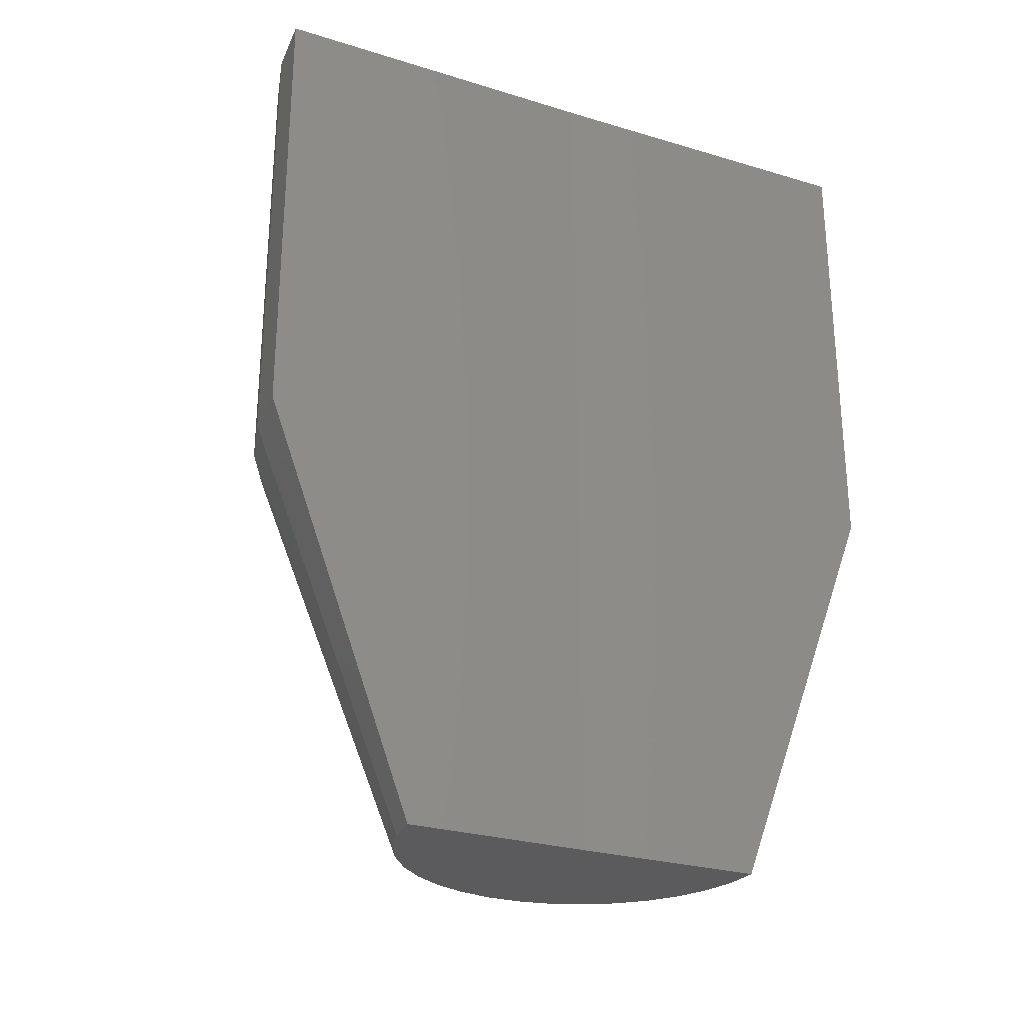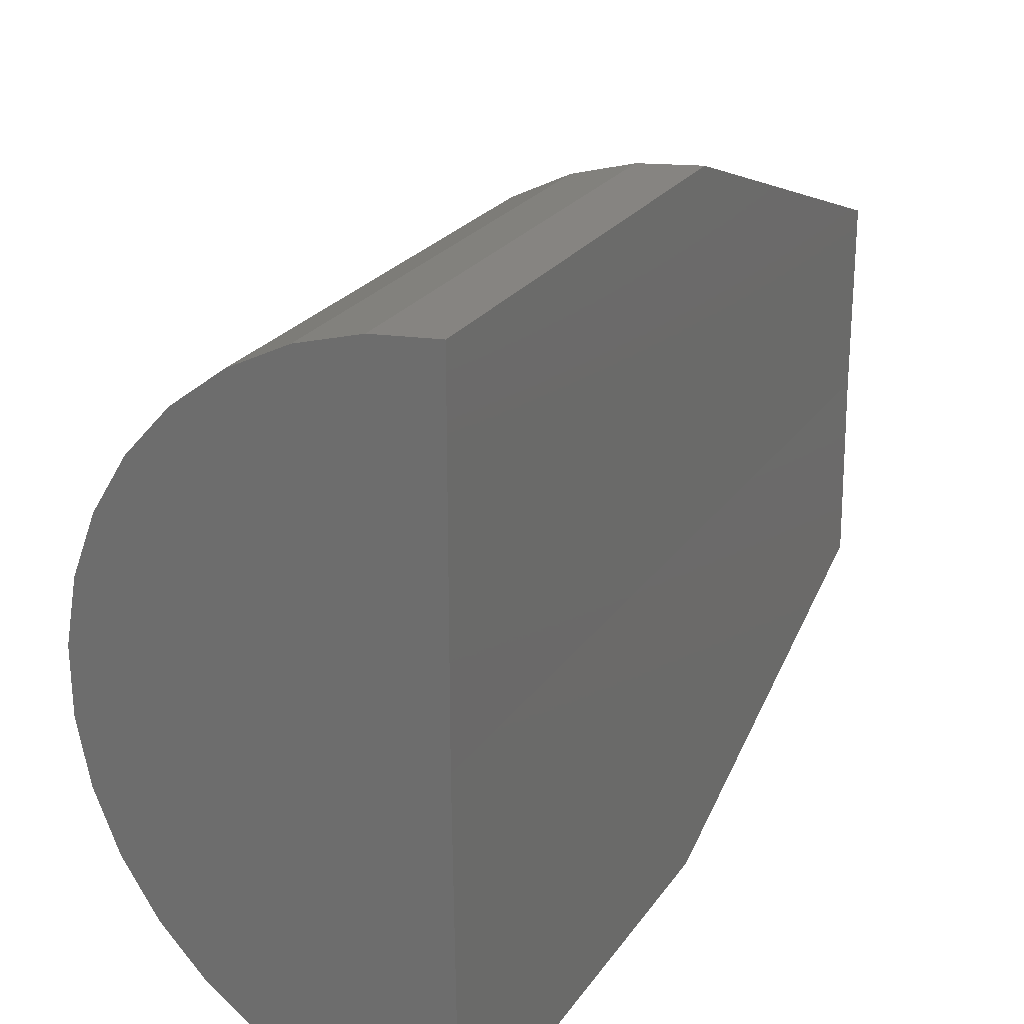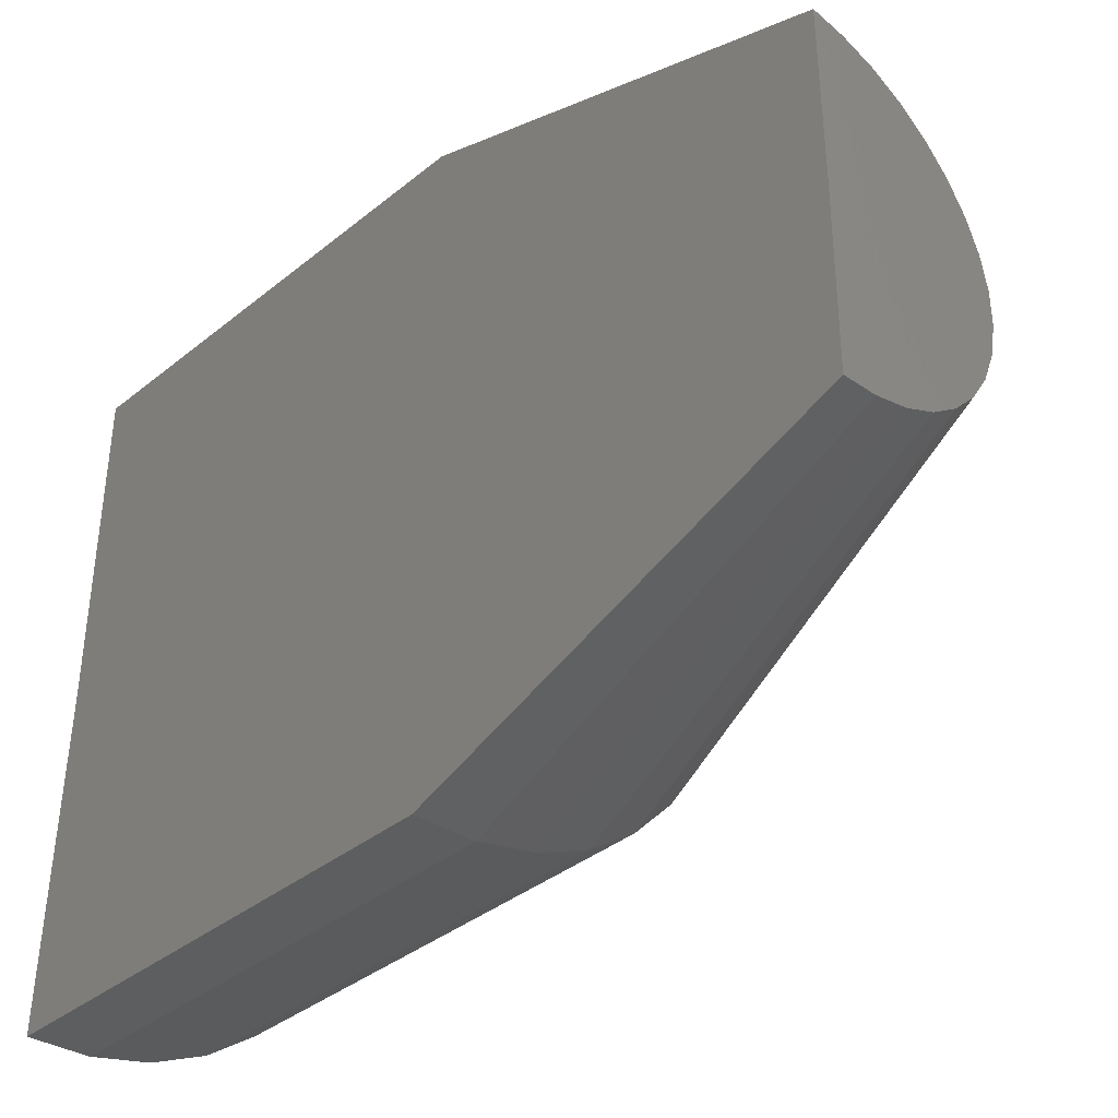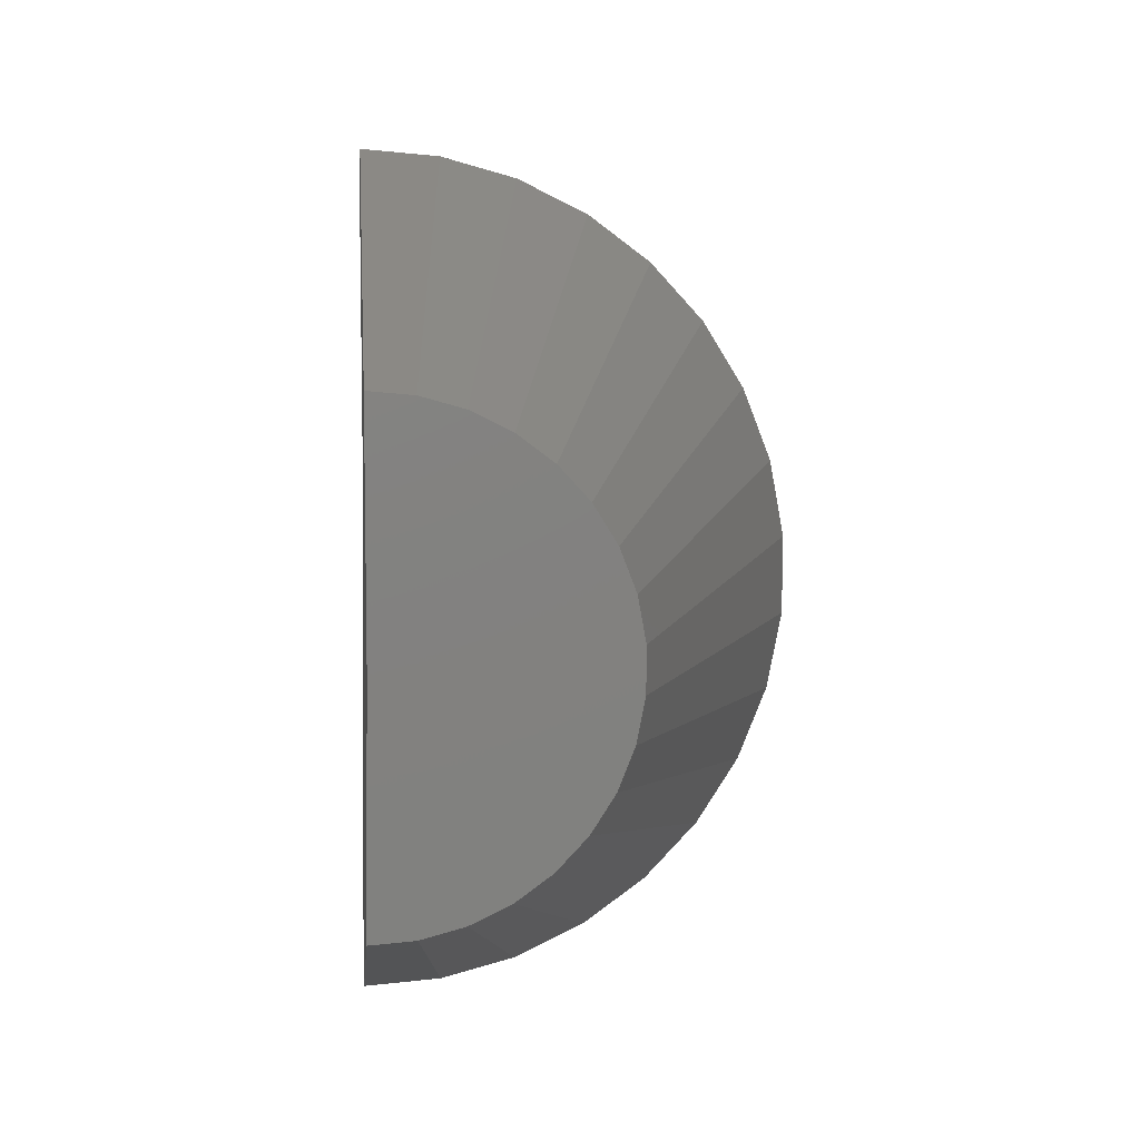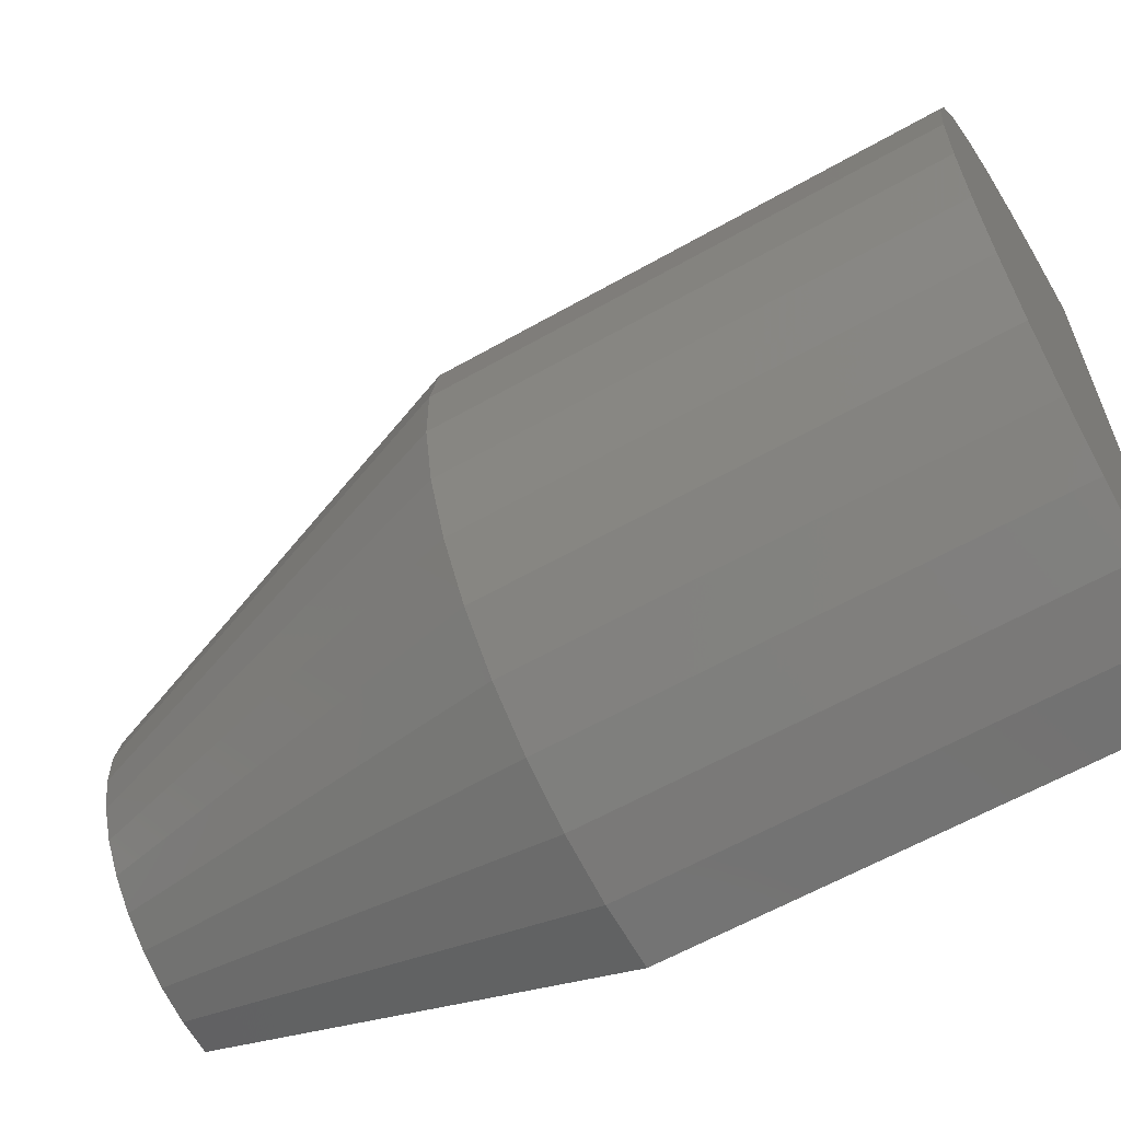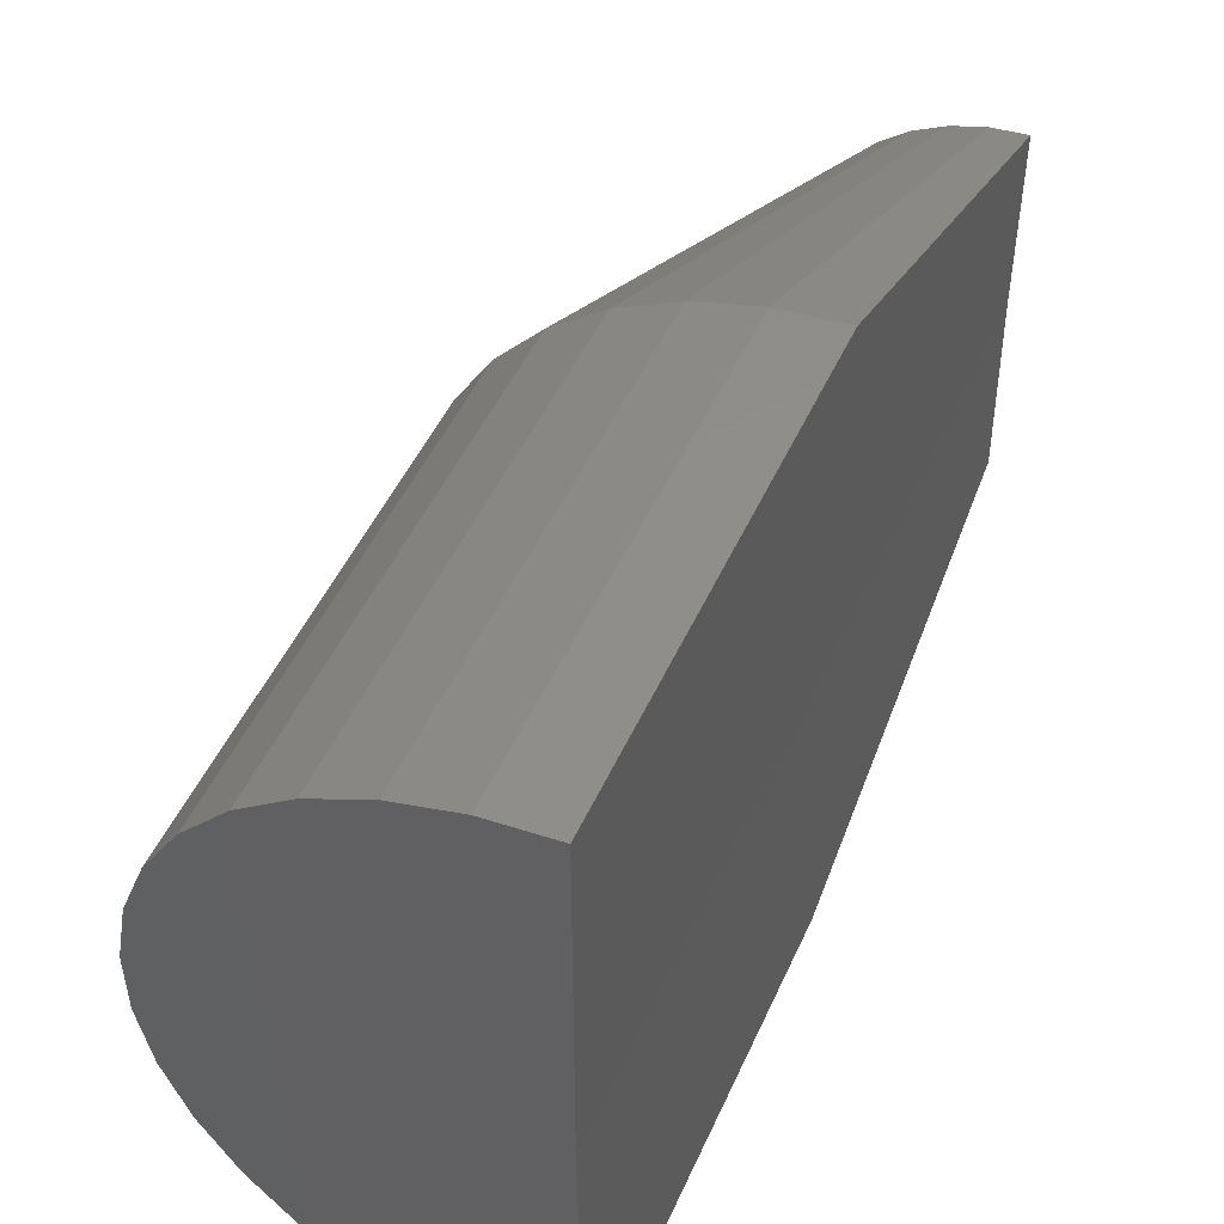
<metadata>
{"format":"stl","ext":"stl","renderer":"f3d","projection":"perspective","resolution":1024,"background":"white","views":[{"elev":-27.1,"azim":-114.8,"up":"+Y"},{"elev":24.2,"azim":-153.8,"up":"+Z"},{"elev":-38.1,"azim":-44.5,"up":"+Z"},{"elev":8.5,"azim":-4.4,"up":"+Z"},{"elev":-60.9,"azim":120.1,"up":"+Z"},{"elev":48.9,"azim":-156.4,"up":"+Z"}]}
</metadata>
<code>
# stl→obj: 56 verts, 108 faces
v 0 -0.5201 0.01118
v 0 -0.01118 0.01118
v -0.001309 -0.5201 -0.09506
v -0.002411 -0.01118 -0.1845
v -0.002411 -0.2796 -0.1845
v 0 -0.2796 0.2069
v 0 -0.01118 0.2069
v 0 -0.5201 0.1174
v 0.01831 -0.5201 -0.09348
v 0.0373 -0.5201 -0.0883
v 0.05501 -0.5201 -0.07971
v 0.07084 -0.5201 -0.06801
v 0.08423 -0.5201 -0.05358
v 0.09473 -0.5201 -0.03693
v 0.102 -0.5201 -0.01863
v 0.1057 -0.5201 0.0006909
v 0.1059 -0.5201 0.02037
v 0.1023 -0.5201 0.03974
v 0.09532 -0.5201 0.05813
v 0.08502 -0.5201 0.07491
v 0.07181 -0.5201 0.0895
v 0.05613 -0.5201 0.1014
v 0.03853 -0.5201 0.1102
v 0.0196 -0.5201 0.1156
v 0.1948 -0.2796 -0.008146
v 0.195 -0.2796 0.02811
v 0.1885 -0.2796 0.06379
v 0.1756 -0.2796 0.09766
v 0.1566 -0.2796 0.1286
v 0.1323 -0.2796 0.1554
v 0.1034 -0.2796 0.1774
v 0.07097 -0.2796 0.1936
v 0.0361 -0.2796 0.2035
v 0.1879 -0.2796 -0.04374
v 0.1745 -0.2796 -0.07745
v 0.1552 -0.2796 -0.1081
v 0.1305 -0.2796 -0.1347
v 0.1013 -0.2796 -0.1563
v 0.06872 -0.2796 -0.1721
v 0.03373 -0.2796 -0.1816
v 0.03373 -0.01118 -0.1816
v 0.06872 -0.01118 -0.1721
v 0.1013 -0.01118 -0.1563
v 0.1305 -0.01118 -0.1347
v 0.1552 -0.01118 -0.1081
v 0.1745 -0.01118 -0.07745
v 0.1879 -0.01118 -0.04374
v 0.1948 -0.01118 -0.008146
v 0.195 -0.01118 0.02811
v 0.1885 -0.01118 0.06379
v 0.1756 -0.01118 0.09766
v 0.1566 -0.01118 0.1286
v 0.1323 -0.01118 0.1554
v 0.1034 -0.01118 0.1774
v 0.07097 -0.01118 0.1936
v 0.0361 -0.01118 0.2035
f 1 2 3
f 3 2 4
f 3 4 5
f 6 7 8
f 8 7 2
f 8 2 1
f 1 3 9
f 1 9 10
f 1 10 11
f 1 11 12
f 1 12 13
f 1 13 14
f 1 14 15
f 1 15 16
f 1 16 17
f 1 17 18
f 1 18 19
f 1 19 20
f 1 20 21
f 1 21 22
f 1 22 23
f 1 23 24
f 1 24 8
f 16 25 17
f 17 25 26
f 17 26 18
f 18 26 27
f 18 27 19
f 19 27 28
f 19 28 20
f 20 28 29
f 20 29 21
f 21 29 30
f 21 30 22
f 22 30 31
f 22 31 23
f 23 31 32
f 23 32 24
f 24 32 33
f 24 33 8
f 8 33 6
f 25 16 34
f 34 16 15
f 34 15 35
f 35 15 14
f 35 14 36
f 36 14 13
f 36 13 37
f 37 13 12
f 37 12 38
f 38 12 11
f 38 11 39
f 39 11 10
f 39 10 40
f 40 10 9
f 40 9 5
f 5 9 3
f 5 4 40
f 40 4 41
f 40 41 39
f 39 41 42
f 39 42 38
f 38 42 43
f 38 43 37
f 37 43 44
f 37 44 36
f 36 44 45
f 36 45 35
f 35 45 46
f 35 46 34
f 34 46 47
f 34 47 25
f 25 47 48
f 25 48 26
f 26 48 49
f 26 49 27
f 27 49 50
f 27 50 28
f 28 50 51
f 28 51 29
f 29 51 52
f 29 52 30
f 30 52 53
f 30 53 31
f 31 53 54
f 31 54 32
f 32 54 55
f 32 55 33
f 33 55 56
f 33 56 6
f 6 56 7
f 2 7 56
f 2 56 55
f 2 55 54
f 2 54 53
f 2 53 52
f 2 52 51
f 2 51 50
f 2 50 49
f 2 49 48
f 2 48 47
f 2 47 46
f 2 46 45
f 2 45 44
f 2 44 43
f 2 43 42
f 2 42 41
f 2 41 4

</code>
